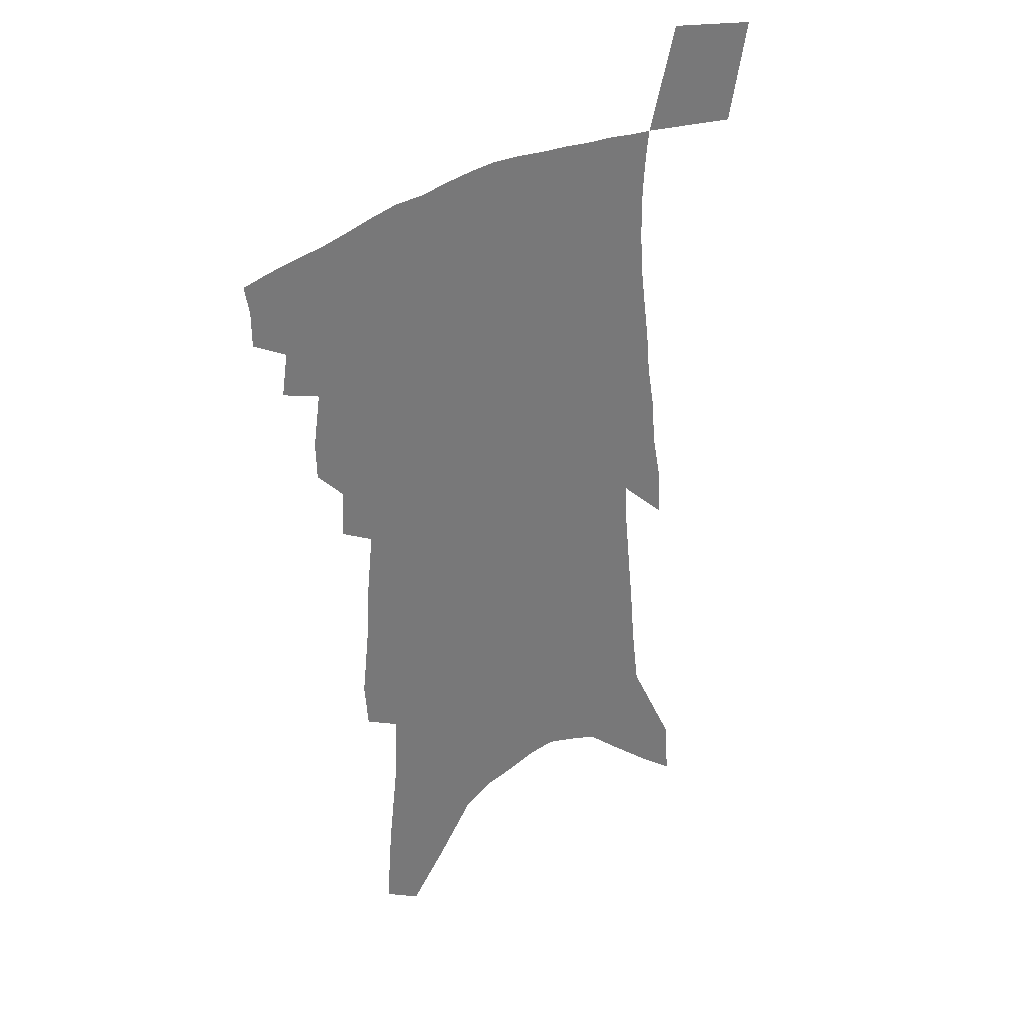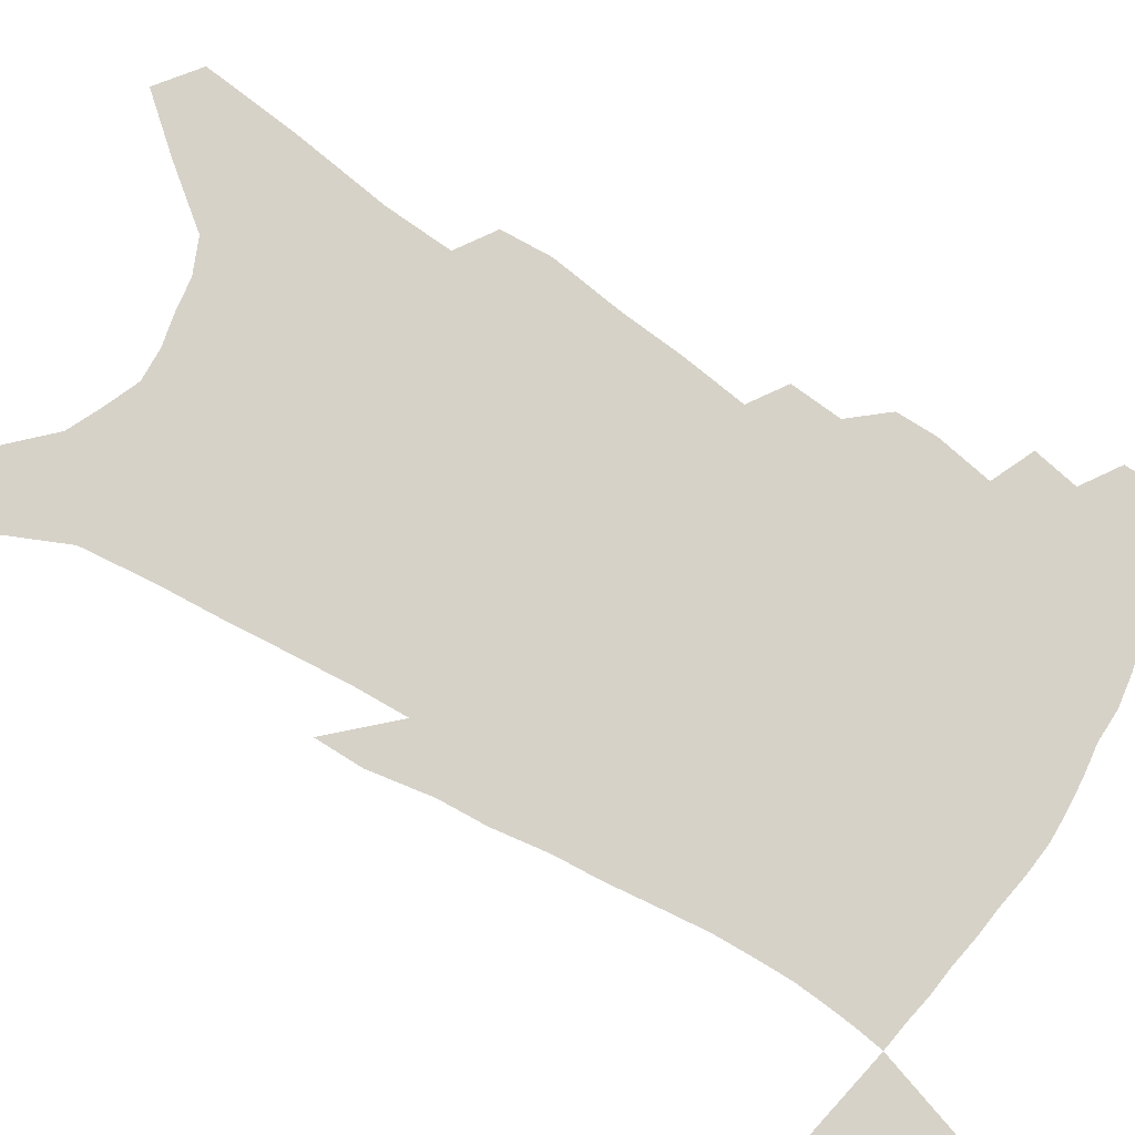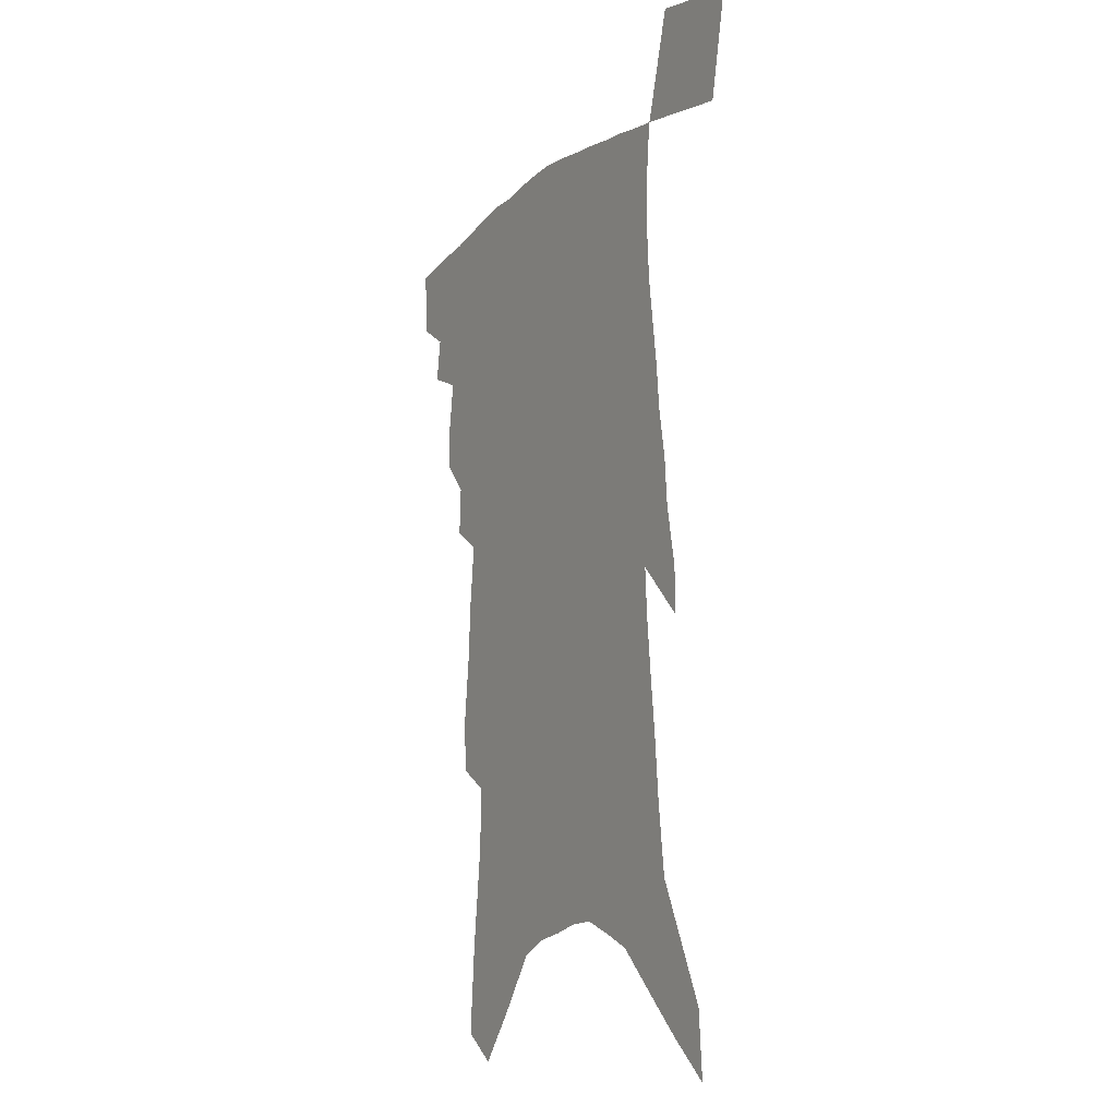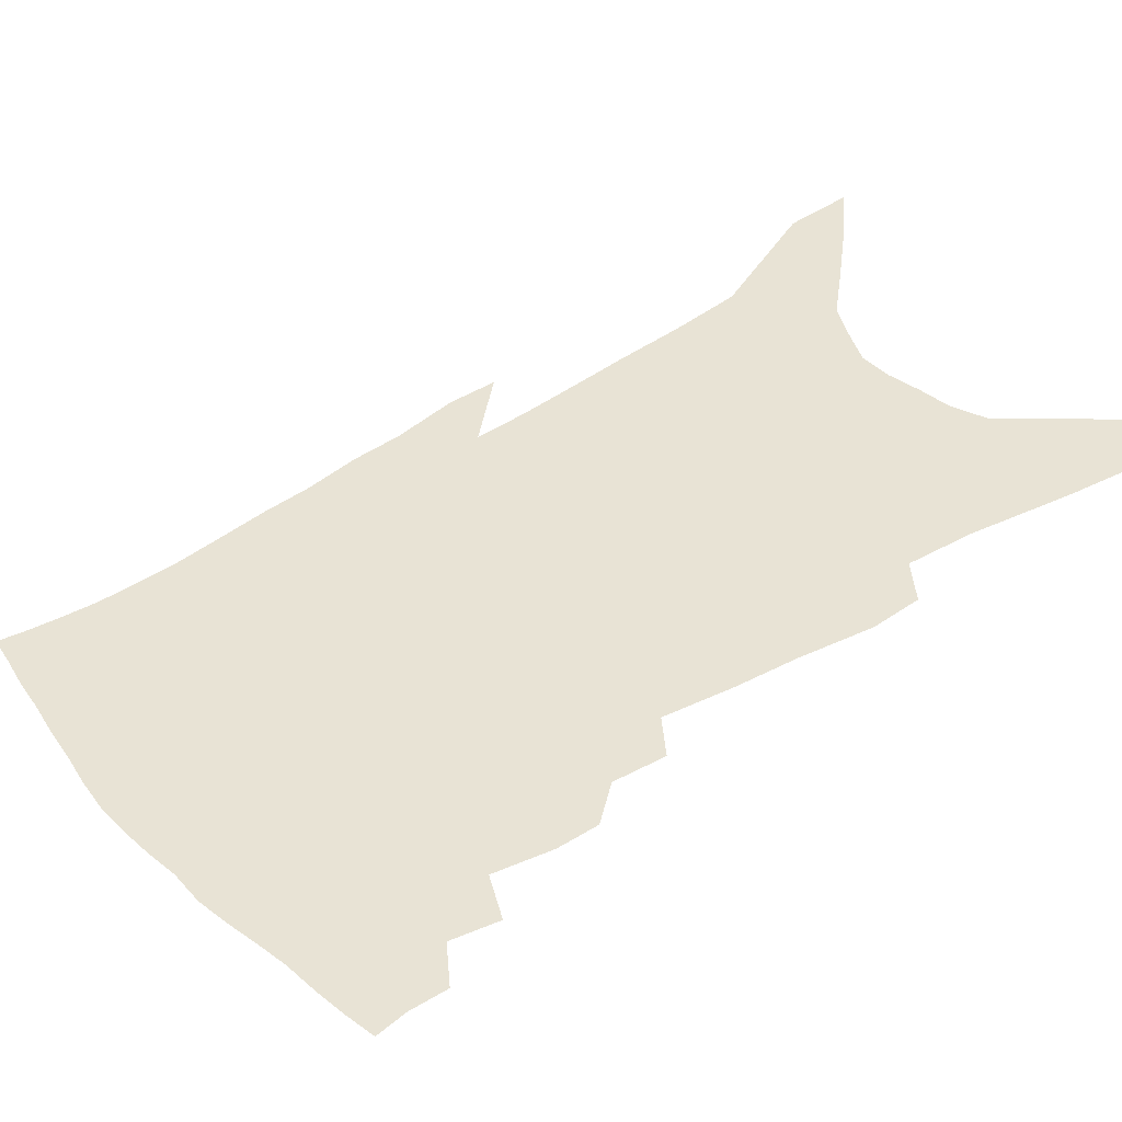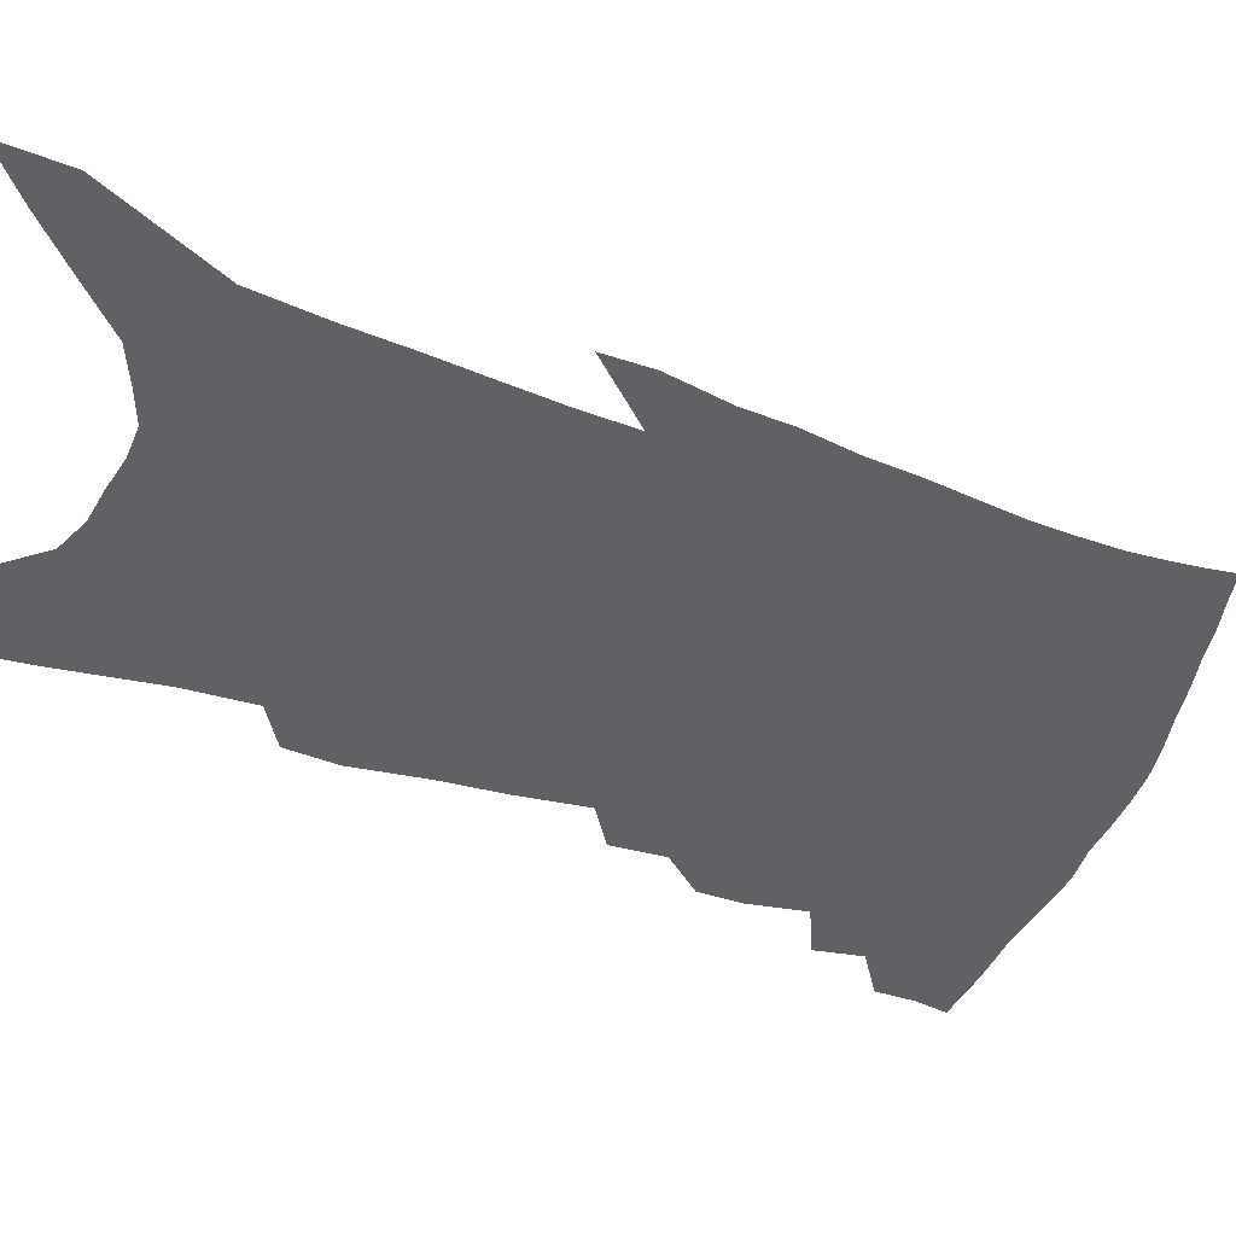
<metadata>
{"format":"obj","ext":"obj","renderer":"f3d","projection":"perspective","resolution":1024,"background":"white","views":[{"elev":34.6,"azim":-37.9,"up":"+Y"},{"elev":78.2,"azim":123.3,"up":"+Z"},{"elev":-11.2,"azim":60.5,"up":"+Y"},{"elev":41.2,"azim":-126.3,"up":"+Z"},{"elev":-48.8,"azim":71.3,"up":"+Z"}]}
</metadata>
<code>
v 474.4 388.6 0
v 474.4 401.6 0
v 472.6 412.5 0
v 485.2 364.5 0
v 487.7 380.5 0
v 486.5 392 0
v 485.1 403.3 0
v 483.1 414.7 0
v 497.6 324.1 0
v 497.3 338.6 0
v 500.2 358.4 0
v 500 371.5 0
v 499.5 383.5 0
v 497.6 394.3 0
v 495.8 405.3 0
v 493.8 416.5 0
v 507.3 293.8 0
v 508.3 312 0
v 510 330.8 0
v 510.8 346.5 0
v 512.2 362.8 0
v 511.5 374.5 0
v 510.3 385.4 0
v 508.7 396.1 0
v 507 406.9 0
v 505.2 417.9 0
v 514.7 195.8 0
v 513.4 213.8 0
v 516.3 240.3 0
v 517.6 262 0
v 520.2 285.8 0
v 520.5 303.3 0
v 523.5 325.2 0
v 523.4 339 0
v 522.8 351.6 0
v 522.9 364.8 0
v 522.1 376.3 0
v 520.9 387 0
v 519.3 397.8 0
v 517.7 408.6 0
v 515.9 420.1 0
v 520.5 93.35 0
v 523.1 126.5 0
v 527.4 163.3 0
v 528.2 187.5 0
v 530.1 214.2 0
v 529.9 234 0
v 531 255.7 0
v 532 276.1 0
v 532.4 293.9 0
v 532.5 309.8 0
v 534.3 328.8 0
v 534 341.7 0
v 534.1 355.2 0
v 533.4 366.4 0
v 532.9 377.9 0
v 531.4 388.5 0
v 530.1 399.3 0
v 528.5 410.1 0
v 526.5 422.6 0
v 535.2 82.84 0
v 537.2 116.3 0
v 539.4 148.5 0
v 540.8 176.2 0
v 541.3 199.7 0
v 543.5 228.4 0
v 543.4 247.4 0
v 543 264.4 0
v 542.6 280.2 0
v 543.2 298.5 0
v 544.4 316.9 0
v 544.6 331.3 0
v 544.6 344.6 0
v 544.7 357.4 0
v 544.2 368.4 0
v 543.9 379.5 0
v 542.4 390 0
v 541 400.8 0
v 539.3 412.4 0
v 537.3 424.6 0
v 550.3 101.7 0
v 552.4 136.4 0
v 554.2 167.6 0
v 553.6 187.8 0
v 553.3 208.6 0
v 554.9 236.4 0
v 554.6 254 0
v 554.8 272.8 0
v 554 286.7 0
v 554.2 303.6 0
v 554.9 320.4 0
v 555 334.1 0
v 555.2 347.2 0
v 555 358.9 0
v 554.8 370.3 0
v 554.1 380.6 0
v 553.2 391 0
v 552.5 401.6 0
v 550.9 412.7 0
v 549 424.7 0
v 565.3 122 0
v 565.9 151.6 0
v 565.3 172.5 0
v 564.8 193.4 0
v 565.3 218.9 0
v 565.1 237.8 0
v 565.1 258.1 0
v 564.9 274.9 0
v 564.6 291.1 0
v 564.8 307.9 0
v 565.1 323.2 0
v 564.8 334.7 0
v 565.2 348.7 0
v 565.3 360.7 0
v 565 371.2 0
v 564.2 381.4 0
v 564 391.9 0
v 563.2 402.5 0
v 561.8 413.6 0
v 559.7 426.5 0
v 577.2 127.5 0
v 577.3 157.1 0
v 576.8 180 0
v 575.6 196.2 0
v 575.9 221.5 0
v 575.5 240.5 0
v 575.2 258.2 0
v 574.9 275.6 0
v 574.5 290.6 0
v 574.6 307.2 0
v 574.8 323.8 0
v 575.2 338.3 0
v 575 349.2 0
v 575 361.1 0
v 575.2 372.1 0
v 574.9 382.2 0
v 574.8 392.7 0
v 574.2 402.9 0
v 572.4 414.9 0
v 570.5 427.7 0
v 588.9 129.6 0
v 588.4 159.2 0
v 587.6 181.6 0
v 587 205.7 0
v 586.4 224.2 0
v 586 245.7 0
v 585.4 261.3 0
v 585.3 280.6 0
v 585 295.3 0
v 584.8 310.1 0
v 584.7 326 0
v 584.8 339.2 0
v 584.9 350.9 0
v 585.1 362.9 0
v 585.1 372.4 0
v 585.6 383.3 0
v 585.2 393.3 0
v 584.6 403.3 0
v 583.1 415.6 0
v 581.4 428.3 0
v 600.4 132.4 0
v 599.5 158.6 0
v 598.5 181.7 0
v 598 201.8 0
v 597 222.3 0
v 596.3 243.2 0
v 595.5 262.7 0
v 595.4 277.5 0
v 594.8 297.1 0
v 594.5 310.6 0
v 594.3 325.7 0
v 594.4 337.4 0
v 594.5 351.2 0
v 594.7 362.1 0
v 595.3 373.7 0
v 595.5 383.8 0
v 595.4 393.7 0
v 594.8 404.4 0
v 593.9 415.7 0
v 592.8 427.5 0
v 611.9 133.2 0
v 611.2 154 0
v 609.6 179.8 0
v 608.7 201.2 0
v 607.4 223 0
v 606.4 243.8 0
v 606 260.2 0
v 605.2 278 0
v 604.9 294 0
v 604.4 309.9 0
v 604.1 324.4 0
v 604 339.8 0
v 604.1 350.8 0
v 604.4 361.6 0
v 604.8 373.6 0
v 605.1 383.9 0
v 605.5 393.7 0
v 606.1 403.7 0
v 605.6 414.4 0
v 604.7 425.9 0
v 624.1 128.6 0
v 622.7 152.1 0
v 622 172 0
v 620.1 196.8 0
v 617.6 223.9 0
v 616.6 243.2 0
v 616.3 258.8 0
v 615 277.9 0
v 615.5 290.4 0
v 614.6 306.7 0
v 614.2 321.2 0
v 613.3 339 0
v 613.4 351.1 0
v 614 361.4 0
v 614.4 372.5 0
v 614.9 383 0
v 615.5 393.3 0
v 616.5 403.3 0
v 616.3 413.6 0
v 615.7 424.9 0
v 636.5 123.3 0
v 635.4 145.6 0
v 632.9 172.1 0
v 631.8 192.3 0
v 629.6 216.1 0
v 628.1 236.8 0
v 627.9 252.6 0
v 626.2 272.4 0
v 625.4 288.9 0
v 624.7 304.7 0
v 624.1 319.8 0
v 624.1 333.5 0
v 623.2 348.7 0
v 623.7 359.7 0
v 624 371.3 0
v 624.5 383.1 0
v 625.2 392.6 0
v 626 402.9 0
v 626.7 412.6 0
v 626.7 423.4 0
v 652.4 108.1 0
v 649.5 135.1 0
v 646.5 161.7 0
v 644.7 183.9 0
v 641.3 210.3 0
v 640.3 229.2 0
v 639.3 247.4 0
v 637.6 266.7 0
v 636.2 284.5 0
v 636.1 299.2 0
v 634.4 316.6 0
v 634.5 329.8 0
v 633.5 345 0
v 633.6 357.5 0
v 634 369.1 0
v 634 381.5 0
v 634.8 392.1 0
v 635.6 402.1 0
v 636.5 411.8 0
v 636.9 422.5 0
v 668.7 92.79 0
v 665.4 120.7 0
v 662.7 146.1 0
v 659.4 171.7 0
v 657.4 194.3 0
v 655 216.6 0
v 652.8 237.3 0
v 651.7 255.4 0
v 650.8 272.9 0
v 648.7 291.2 0
v 646.8 308.7 0
v 645.8 324.2 0
v 646.6 336.9 0
v 644.2 354 0
v 643.7 367.4 0
v 643.2 380.7 0
v 644.6 390.6 0
v 645.2 401.3 0
v 646.1 411 0
v 647.2 420.9 0
v 684.9 78.88 0
v 683.1 103 0
v 671.5 235.5 0
v 671.1 252.6 0
v 666.7 274.9 0
v 665.3 292 0
v 662 311.2 0
v 660.5 327.3 0
v 658.1 344.4 0
v 655.9 360.9 0
v 655 374.9 0
v 654.6 388.4 0
v 655.1 399.5 0
v 655.9 409.9 0
v 657.1 419.8 0
v 668.5 459.5 0
v 698.8 413.1 0
v 706.9 451.8 0
f 5 6 1
f 1 6 2
f 6 7 2
f 2 7 3
f 7 8 3
f 11 12 4
f 4 12 5
f 12 13 5
f 5 13 6
f 13 14 6
f 6 14 7
f 14 15 7
f 7 15 8
f 15 16 8
f 18 19 9
f 9 19 10
f 19 20 10
f 10 20 11
f 20 21 11
f 11 21 12
f 21 22 12
f 12 22 13
f 22 23 13
f 13 23 14
f 23 24 14
f 14 24 15
f 24 25 15
f 15 25 16
f 25 26 16
f 31 32 17
f 17 32 18
f 32 33 18
f 18 33 19
f 33 34 19
f 19 34 20
f 34 35 20
f 20 35 21
f 35 36 21
f 21 36 22
f 36 37 22
f 22 37 23
f 37 38 23
f 23 38 24
f 38 39 24
f 24 39 25
f 39 40 25
f 25 40 26
f 40 41 26
f 45 46 27
f 27 46 28
f 46 47 28
f 28 47 29
f 47 48 29
f 29 48 30
f 48 49 30
f 30 49 31
f 49 50 31
f 31 50 32
f 50 51 32
f 32 51 33
f 51 52 33
f 33 52 34
f 52 53 34
f 34 53 35
f 53 54 35
f 35 54 36
f 54 55 36
f 36 55 37
f 55 56 37
f 37 56 38
f 56 57 38
f 38 57 39
f 57 58 39
f 39 58 40
f 58 59 40
f 40 59 41
f 59 60 41
f 61 62 42
f 42 62 43
f 62 63 43
f 43 63 44
f 63 64 44
f 44 64 45
f 64 65 45
f 45 65 46
f 65 66 46
f 46 66 47
f 66 67 47
f 47 67 48
f 67 68 48
f 48 68 49
f 68 69 49
f 49 69 50
f 69 70 50
f 50 70 51
f 70 71 51
f 51 71 52
f 71 72 52
f 52 72 53
f 72 73 53
f 53 73 54
f 73 74 54
f 54 74 55
f 74 75 55
f 55 75 56
f 75 76 56
f 56 76 57
f 76 77 57
f 57 77 58
f 77 78 58
f 58 78 59
f 78 79 59
f 59 79 60
f 79 80 60
f 61 81 62
f 81 82 62
f 62 82 63
f 82 83 63
f 63 83 64
f 83 84 64
f 64 84 65
f 84 85 65
f 65 85 66
f 85 86 66
f 66 86 67
f 86 87 67
f 67 87 68
f 87 88 68
f 68 88 69
f 88 89 69
f 69 89 70
f 89 90 70
f 70 90 71
f 90 91 71
f 71 91 72
f 91 92 72
f 72 92 73
f 92 93 73
f 73 93 74
f 93 94 74
f 74 94 75
f 94 95 75
f 75 95 76
f 95 96 76
f 76 96 77
f 96 97 77
f 77 97 78
f 97 98 78
f 78 98 79
f 98 99 79
f 79 99 80
f 99 100 80
f 81 101 82
f 101 102 82
f 82 102 83
f 102 103 83
f 83 103 84
f 103 104 84
f 84 104 85
f 104 105 85
f 85 105 86
f 105 106 86
f 86 106 87
f 106 107 87
f 87 107 88
f 107 108 88
f 88 108 89
f 108 109 89
f 89 109 90
f 109 110 90
f 90 110 91
f 110 111 91
f 91 111 92
f 111 112 92
f 92 112 93
f 112 113 93
f 93 113 94
f 113 114 94
f 94 114 95
f 114 115 95
f 95 115 96
f 115 116 96
f 96 116 97
f 116 117 97
f 97 117 98
f 117 118 98
f 98 118 99
f 118 119 99
f 99 119 100
f 119 120 100
f 101 121 102
f 121 122 102
f 102 122 103
f 122 123 103
f 103 123 104
f 123 124 104
f 104 124 105
f 124 125 105
f 105 125 106
f 125 126 106
f 106 126 107
f 126 127 107
f 107 127 108
f 127 128 108
f 108 128 109
f 128 129 109
f 109 129 110
f 129 130 110
f 110 130 111
f 130 131 111
f 111 131 112
f 131 132 112
f 112 132 113
f 132 133 113
f 113 133 114
f 133 134 114
f 114 134 115
f 134 135 115
f 115 135 116
f 135 136 116
f 116 136 117
f 136 137 117
f 117 137 118
f 137 138 118
f 118 138 119
f 138 139 119
f 119 139 120
f 139 140 120
f 121 141 122
f 141 142 122
f 122 142 123
f 142 143 123
f 123 143 124
f 143 144 124
f 124 144 125
f 144 145 125
f 125 145 126
f 145 146 126
f 126 146 127
f 146 147 127
f 127 147 128
f 147 148 128
f 128 148 129
f 148 149 129
f 129 149 130
f 149 150 130
f 130 150 131
f 150 151 131
f 131 151 132
f 151 152 132
f 132 152 133
f 152 153 133
f 133 153 134
f 153 154 134
f 134 154 135
f 154 155 135
f 135 155 136
f 155 156 136
f 136 156 137
f 156 157 137
f 137 157 138
f 157 158 138
f 138 158 139
f 158 159 139
f 139 159 140
f 159 160 140
f 141 161 142
f 161 162 142
f 142 162 143
f 162 163 143
f 143 163 144
f 163 164 144
f 144 164 145
f 164 165 145
f 145 165 146
f 165 166 146
f 146 166 147
f 166 167 147
f 147 167 148
f 167 168 148
f 148 168 149
f 168 169 149
f 149 169 150
f 169 170 150
f 150 170 151
f 170 171 151
f 151 171 152
f 171 172 152
f 152 172 153
f 172 173 153
f 153 173 154
f 173 174 154
f 154 174 155
f 174 175 155
f 155 175 156
f 175 176 156
f 156 176 157
f 176 177 157
f 157 177 158
f 177 178 158
f 158 178 159
f 178 179 159
f 159 179 160
f 179 180 160
f 161 181 162
f 181 182 162
f 162 182 163
f 182 183 163
f 163 183 164
f 183 184 164
f 164 184 165
f 184 185 165
f 165 185 166
f 185 186 166
f 166 186 167
f 186 187 167
f 167 187 168
f 187 188 168
f 168 188 169
f 188 189 169
f 169 189 170
f 189 190 170
f 170 190 171
f 190 191 171
f 171 191 172
f 191 192 172
f 172 192 173
f 192 193 173
f 173 193 174
f 193 194 174
f 174 194 175
f 194 195 175
f 175 195 176
f 195 196 176
f 176 196 177
f 196 197 177
f 177 197 178
f 197 198 178
f 178 198 179
f 198 199 179
f 179 199 180
f 199 200 180
f 181 201 182
f 201 202 182
f 182 202 183
f 202 203 183
f 183 203 184
f 203 204 184
f 184 204 185
f 204 205 185
f 185 205 186
f 205 206 186
f 186 206 187
f 206 207 187
f 187 207 188
f 207 208 188
f 188 208 189
f 208 209 189
f 189 209 190
f 209 210 190
f 190 210 191
f 210 211 191
f 191 211 192
f 211 212 192
f 192 212 193
f 212 213 193
f 193 213 194
f 213 214 194
f 194 214 195
f 214 215 195
f 195 215 196
f 215 216 196
f 196 216 197
f 216 217 197
f 197 217 198
f 217 218 198
f 198 218 199
f 218 219 199
f 199 219 200
f 219 220 200
f 201 221 202
f 221 222 202
f 202 222 203
f 222 223 203
f 203 223 204
f 223 224 204
f 204 224 205
f 224 225 205
f 205 225 206
f 225 226 206
f 206 226 207
f 226 227 207
f 207 227 208
f 227 228 208
f 208 228 209
f 228 229 209
f 209 229 210
f 229 230 210
f 210 230 211
f 230 231 211
f 211 231 212
f 231 232 212
f 212 232 213
f 232 233 213
f 213 233 214
f 233 234 214
f 214 234 215
f 234 235 215
f 215 235 216
f 235 236 216
f 216 236 217
f 236 237 217
f 217 237 218
f 237 238 218
f 218 238 219
f 238 239 219
f 219 239 220
f 239 240 220
f 221 241 222
f 241 242 222
f 222 242 223
f 242 243 223
f 223 243 224
f 243 244 224
f 224 244 225
f 244 245 225
f 225 245 226
f 245 246 226
f 226 246 227
f 246 247 227
f 227 247 228
f 247 248 228
f 228 248 229
f 248 249 229
f 229 249 230
f 249 250 230
f 230 250 231
f 250 251 231
f 231 251 232
f 251 252 232
f 232 252 233
f 252 253 233
f 233 253 234
f 253 254 234
f 234 254 235
f 254 255 235
f 235 255 236
f 255 256 236
f 236 256 237
f 256 257 237
f 237 257 238
f 257 258 238
f 238 258 239
f 258 259 239
f 239 259 240
f 259 260 240
f 241 261 242
f 261 262 242
f 242 262 243
f 262 263 243
f 243 263 244
f 263 264 244
f 244 264 245
f 264 265 245
f 245 265 246
f 265 266 246
f 246 266 247
f 266 267 247
f 247 267 248
f 267 268 248
f 248 268 249
f 268 269 249
f 249 269 250
f 269 270 250
f 250 270 251
f 270 271 251
f 251 271 252
f 271 272 252
f 252 272 253
f 272 273 253
f 253 273 254
f 273 274 254
f 254 274 255
f 274 275 255
f 255 275 256
f 275 276 256
f 256 276 257
f 276 277 257
f 257 277 258
f 277 278 258
f 258 278 259
f 278 279 259
f 259 279 260
f 279 280 260
f 261 281 262
f 281 282 262
f 262 282 263
f 268 283 269
f 283 284 269
f 269 284 270
f 284 285 270
f 270 285 271
f 285 286 271
f 271 286 272
f 286 287 272
f 272 287 273
f 287 288 273
f 273 288 274
f 288 289 274
f 274 289 275
f 289 290 275
f 275 290 276
f 290 291 276
f 276 291 277
f 291 292 277
f 277 292 278
f 292 293 278
f 278 293 279
f 293 294 279
f 279 294 280
f 294 295 280
f 295 297 296
f 297 298 296

</code>
